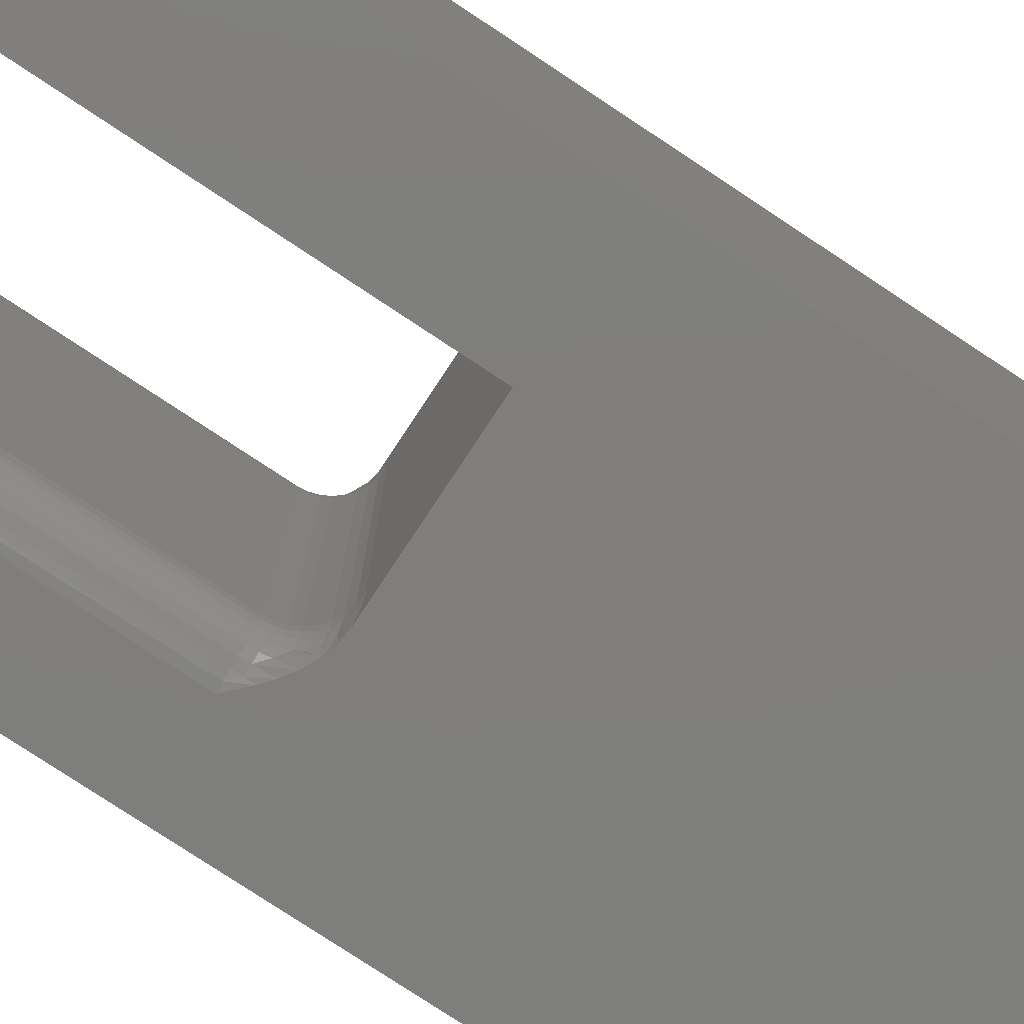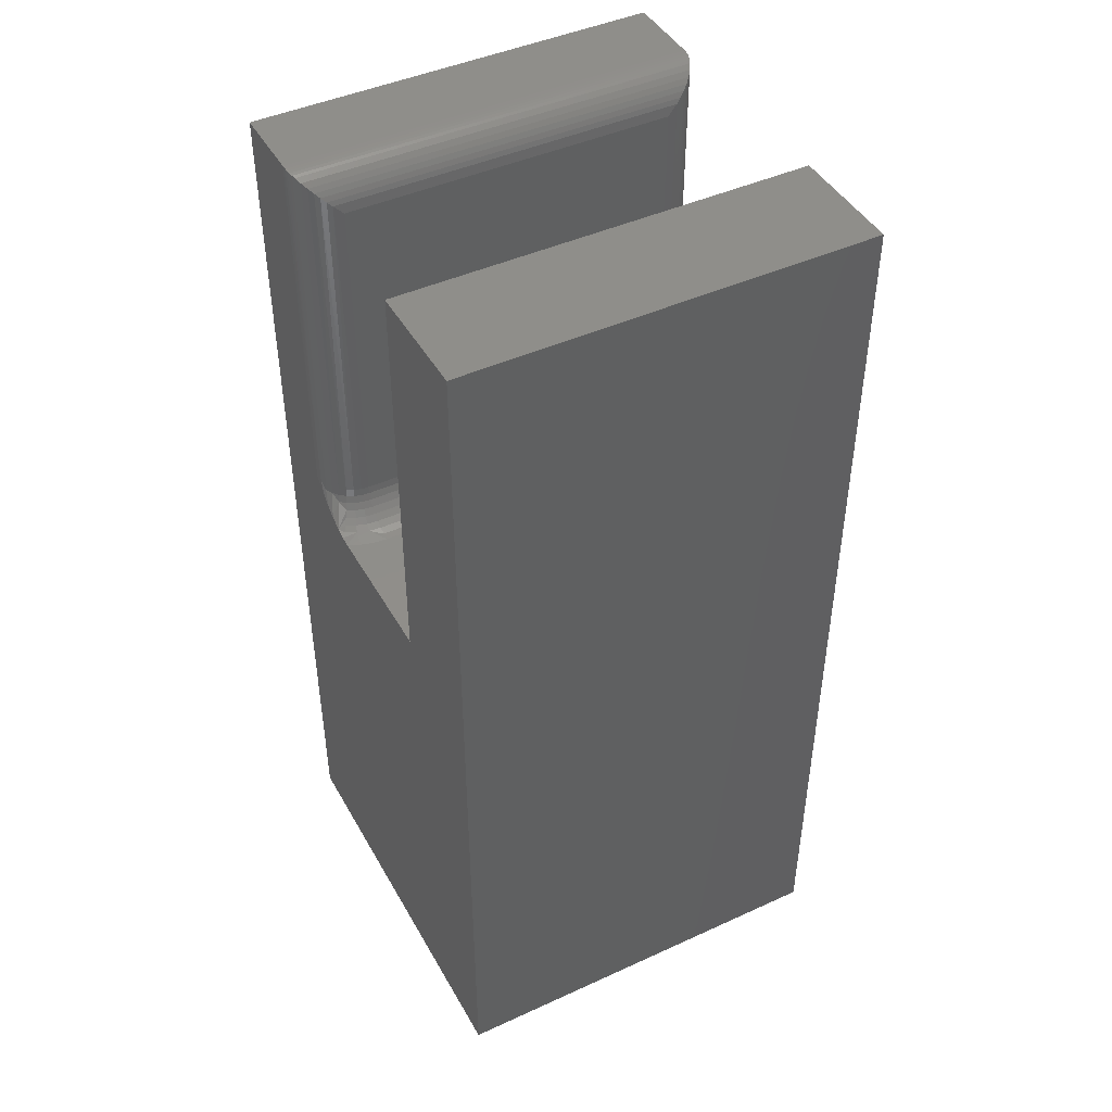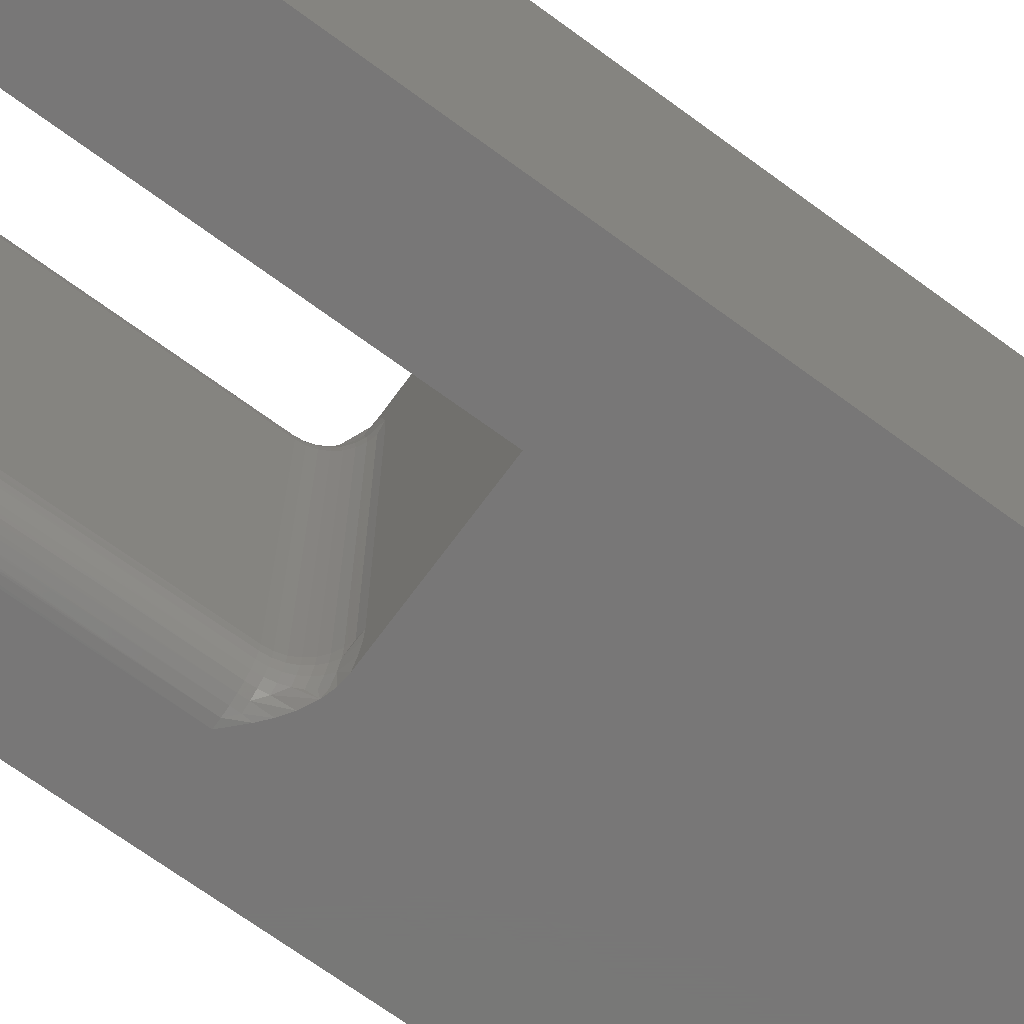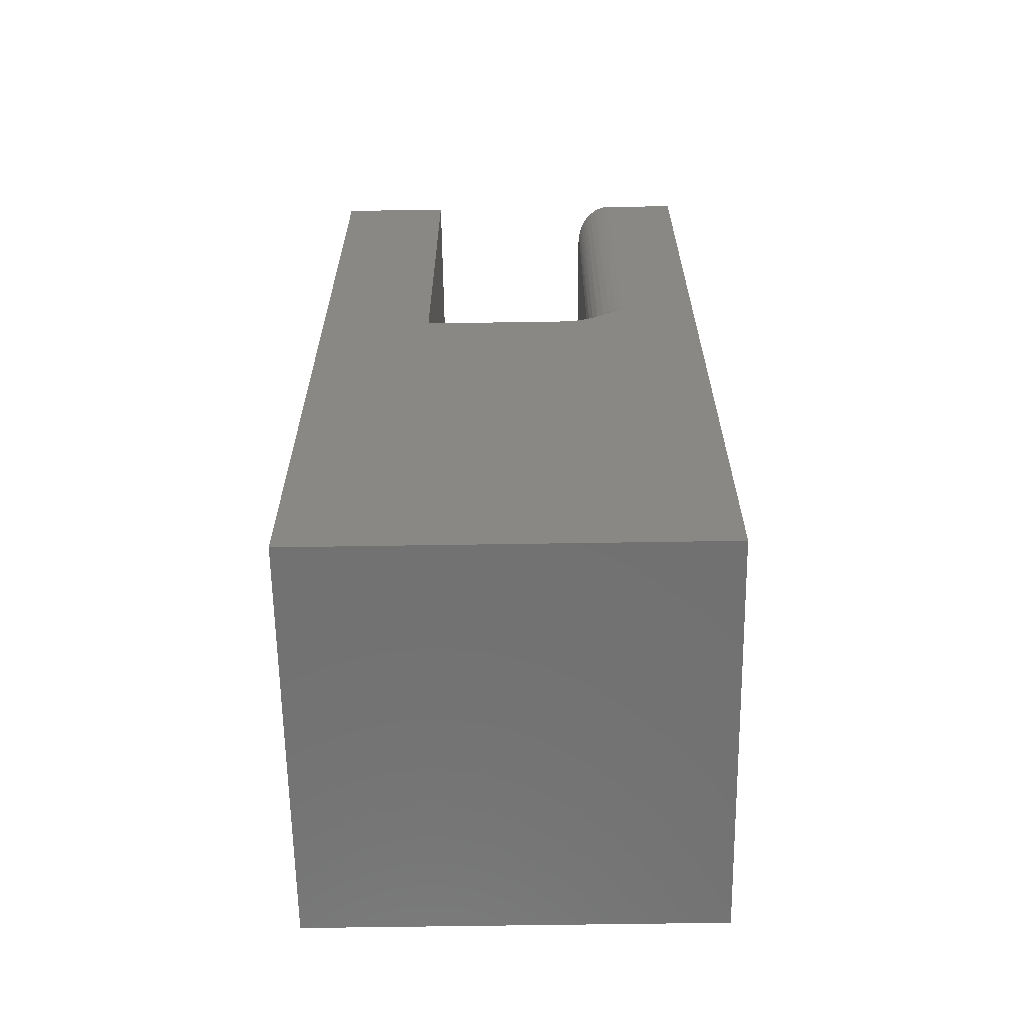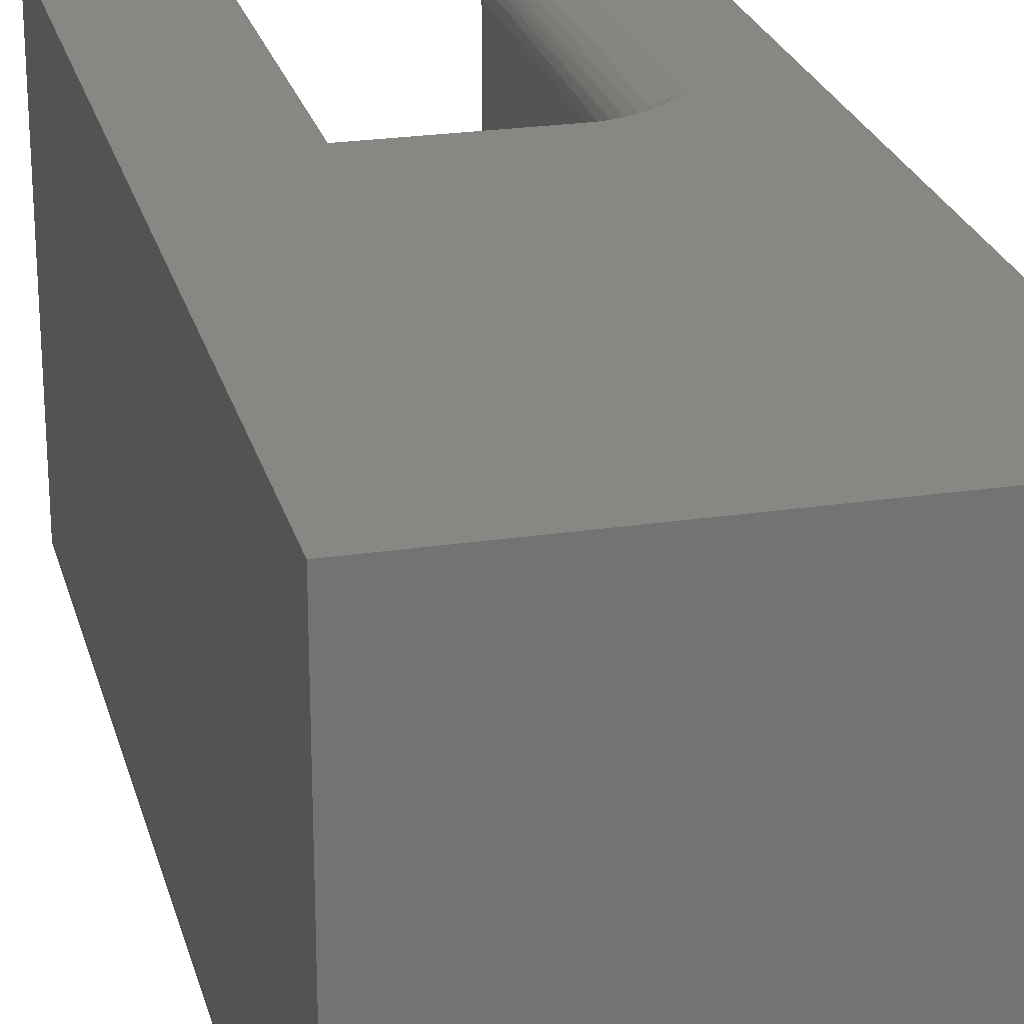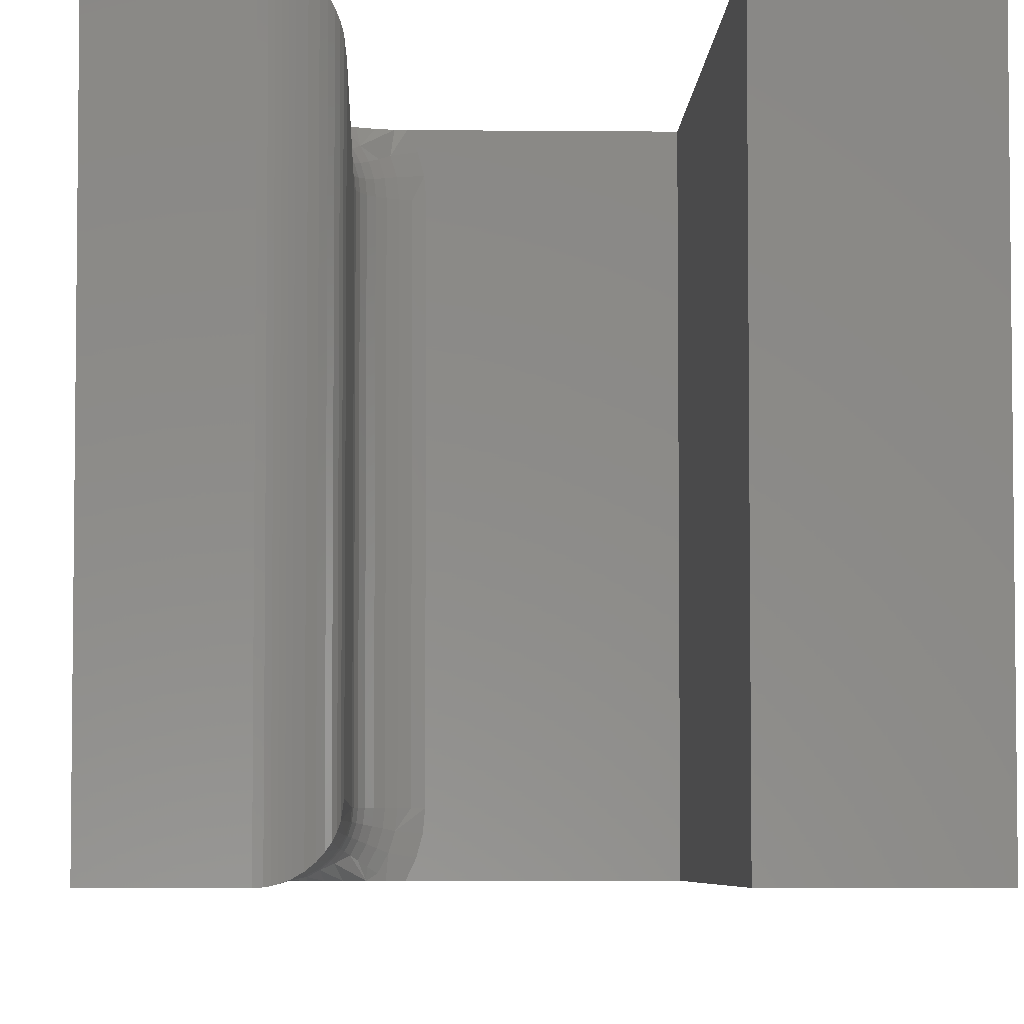
<metadata>
{"format":"stl","ext":"stl","renderer":"f3d","projection":"perspective","resolution":1024,"background":"white","views":[{"elev":-78.2,"azim":56.5,"up":"+Y"},{"elev":44.9,"azim":62.1,"up":"+Z"},{"elev":-70.2,"azim":53.8,"up":"+Y"},{"elev":-63.3,"azim":-179.1,"up":"+Z"},{"elev":24.2,"azim":166.0,"up":"+Y"},{"elev":-5.1,"azim":-1.8,"up":"+Y"}]}
</metadata>
<code>
# stl→obj: 133 verts, 262 faces
v -0.0625 0.1328 0.7188
v -0.0631 0.1389 0.4531
v -0.06352 0.1407 0.7267
v -0.0625 0.1328 0.4531
v -0.09375 0.1641 0.4531
v -0.08989 0.1638 0.7498
v -0.08765 0.1635 0.4531
v -0.09375 0.1641 0.75
v -0.06488 0.1448 0.4531
v -0.0648 0.1446 0.7305
v -0.06662 0.1483 0.7343
v -0.06777 0.1502 0.4531
v -0.069 0.1519 0.7378
v -0.07165 0.1549 0.4531
v -0.07197 0.1552 0.7412
v -0.07639 0.1588 0.4531
v -0.07587 0.1584 0.7444
v -0.08024 0.161 0.7469
v -0.08179 0.1617 0.4531
v -0.08254 0.162 0.7479
v -0.08496 0.1628 0.7487
v -0.08739 0.1634 0.7493
v -0.09375 -0.1641 0.4531
v -0.08989 -0.1638 0.7498
v -0.09375 -0.1641 0.75
v -0.08765 -0.1635 0.4531
v -0.0625 -0.1328 0.4531
v -0.06352 -0.1407 0.7267
v -0.0631 -0.1389 0.4531
v -0.0625 -0.1328 0.7188
v -0.08739 -0.1634 0.7493
v -0.08496 -0.1628 0.7487
v -0.08179 -0.1617 0.4531
v -0.08254 -0.162 0.7479
v -0.08024 -0.161 0.7469
v -0.07639 -0.1588 0.4531
v -0.07587 -0.1584 0.7444
v -0.07165 -0.1549 0.4531
v -0.07197 -0.1552 0.7412
v -0.069 -0.1519 0.7378
v -0.06777 -0.1502 0.4531
v -0.06662 -0.1483 0.7343
v -0.06488 -0.1448 0.4531
v -0.0648 -0.1446 0.7305
v 0.07911 0.1641 0.4219
v -0.03962 0.1641 0.4219
v -0.03502 0.1542 0.4219
v -0.0322 0.1437 0.4219
v -0.03125 0.1328 0.4219
v -0.03125 -0.1328 0.4219
v 0.07911 -0.1641 0.4219
v -0.0322 -0.1437 0.4219
v -0.03502 -0.1542 0.4219
v -0.03962 -0.1641 0.4219
v -0.1562 -0.1641 0
v -0.04813 -0.1641 0.4227
v -0.05659 -0.1641 0.4252
v -0.06653 -0.1641 0.43
v -0.07445 -0.1641 0.4354
v -0.08143 -0.1641 0.4413
v -0.1562 -0.1641 0.75
v 0.1719 -0.1641 0.75
v 0.07911 -0.1641 0.75
v 0.1719 -0.1641 0
v -0.1562 0.1641 0
v -0.1562 0.1641 0.75
v -0.08143 0.1641 0.4413
v -0.07445 0.1641 0.4354
v -0.06653 0.1641 0.43
v -0.06214 0.1641 0.4276
v -0.05381 0.1641 0.4242
v -0.04525 0.1641 0.4222
v 0.1719 0.1641 0
v 0.1719 0.1641 0.75
v 0.07911 0.1641 0.75
v -0.03735 -0.1328 0.4225
v -0.04418 -0.1427 0.4243
v -0.04706 -0.1522 0.4243
v -0.08156 -0.1622 0.447
v -0.07605 -0.1593 0.447
v -0.06997 -0.1566 0.4412
v -0.05622 -0.1579 0.4271
v -0.06016 -0.1553 0.431
v -0.06339 -0.1531 0.4358
v -0.07123 -0.1553 0.447
v -0.05173 -0.1609 0.4243
v -0.04321 -0.1328 0.4243
v -0.04861 -0.1328 0.4271
v -0.04948 -0.1416 0.4271
v -0.05335 -0.1328 0.431
v -0.05412 -0.1407 0.431
v -0.05723 -0.1328 0.4358
v -0.05794 -0.1399 0.4358
v -0.06012 -0.1328 0.4412
v -0.06077 -0.1394 0.4412
v -0.0619 -0.1328 0.447
v -0.06251 -0.139 0.447
v -0.06579 -0.1515 0.4412
v -0.06727 -0.1505 0.447
v -0.05205 -0.1501 0.4271
v -0.05642 -0.1483 0.431
v -0.06001 -0.1468 0.4358
v -0.06268 -0.1457 0.4412
v -0.06432 -0.145 0.447
v -0.04706 0.1522 0.4243
v -0.04418 0.1427 0.4243
v -0.03735 0.1328 0.4225
v -0.08156 0.1622 0.447
v -0.06518 0.1614 0.431
v -0.06016 0.1553 0.431
v -0.05642 0.1483 0.431
v -0.05205 0.1501 0.4271
v -0.07605 0.1593 0.447
v -0.07123 0.1553 0.447
v -0.06997 0.1566 0.4412
v -0.06793 0.1586 0.4358
v -0.04321 0.1328 0.4243
v -0.04948 0.1416 0.4271
v -0.04861 0.1328 0.4271
v -0.05412 0.1407 0.431
v -0.05335 0.1328 0.431
v -0.05794 0.1399 0.4358
v -0.05723 0.1328 0.4358
v -0.06077 0.1394 0.4412
v -0.06012 0.1328 0.4412
v -0.06251 0.139 0.447
v -0.0619 0.1328 0.447
v -0.06001 0.1468 0.4358
v -0.06268 0.1457 0.4412
v -0.06432 0.145 0.447
v -0.06579 0.1515 0.4412
v -0.06339 0.1531 0.4358
v -0.06727 0.1505 0.447
f 1 2 3
f 1 4 2
f 5 6 7
f 5 8 6
f 3 2 9
f 3 9 10
f 11 10 9
f 9 12 11
f 11 12 13
f 13 12 14
f 13 14 15
f 15 14 16
f 15 16 17
f 18 17 16
f 16 19 18
f 18 19 20
f 20 19 7
f 21 20 7
f 21 7 22
f 6 22 7
f 23 24 25
f 23 26 24
f 27 28 29
f 27 30 28
f 24 26 31
f 32 31 26
f 26 33 32
f 32 33 34
f 35 34 33
f 33 36 35
f 35 36 37
f 37 36 38
f 37 38 39
f 40 39 38
f 38 41 40
f 42 40 41
f 41 43 42
f 42 43 44
f 28 44 43
f 43 29 28
f 1 30 4
f 4 30 27
f 45 46 47
f 45 47 48
f 45 48 49
f 45 49 50
f 45 50 51
f 51 50 52
f 51 52 53
f 51 53 54
f 55 54 56
f 55 56 57
f 55 57 58
f 55 58 59
f 55 59 60
f 55 60 23
f 55 23 25
f 55 25 61
f 62 63 64
f 64 63 51
f 64 51 55
f 55 51 54
f 65 66 8
f 65 8 5
f 65 5 67
f 65 67 68
f 65 68 69
f 65 69 70
f 65 70 71
f 65 71 72
f 65 72 46
f 65 46 45
f 65 45 73
f 73 45 74
f 74 45 75
f 76 77 50
f 77 52 50
f 53 78 54
f 78 56 54
f 60 79 26
f 60 26 23
f 59 80 79
f 79 60 59
f 58 81 80
f 80 59 58
f 57 82 83
f 57 83 84
f 81 57 84
f 81 58 57
f 53 52 77
f 85 80 81
f 56 86 57
f 57 86 82
f 76 87 77
f 77 87 88
f 77 88 89
f 89 88 90
f 89 90 91
f 91 90 92
f 91 92 93
f 93 92 94
f 93 94 95
f 95 94 96
f 95 96 97
f 97 96 27
f 97 27 29
f 26 79 33
f 33 79 80
f 33 80 36
f 36 80 85
f 36 85 38
f 84 98 81
f 81 98 99
f 81 99 85
f 85 99 41
f 85 41 38
f 56 78 86
f 86 78 100
f 86 100 82
f 82 100 101
f 82 101 83
f 83 101 102
f 83 102 84
f 84 102 103
f 84 103 98
f 98 103 104
f 98 104 99
f 99 104 43
f 99 43 41
f 53 77 78
f 78 77 89
f 78 89 100
f 100 89 91
f 100 91 101
f 101 91 93
f 101 93 102
f 102 93 95
f 102 95 103
f 103 95 97
f 103 97 104
f 104 97 29
f 104 29 43
f 72 105 46
f 105 47 46
f 48 47 106
f 107 48 106
f 68 67 108
f 7 67 5
f 108 67 7
f 19 108 7
f 48 107 49
f 70 69 109
f 110 111 112
f 110 112 105
f 110 105 72
f 110 72 71
f 110 71 70
f 110 70 109
f 113 69 68
f 113 68 108
f 113 108 19
f 113 19 16
f 113 16 14
f 113 14 114
f 113 114 115
f 113 115 116
f 113 116 109
f 113 109 69
f 107 106 117
f 117 106 118
f 117 118 119
f 119 118 120
f 119 120 121
f 121 120 122
f 121 122 123
f 123 122 124
f 123 124 125
f 125 124 126
f 125 126 127
f 127 126 2
f 127 2 4
f 47 105 106
f 106 105 112
f 106 112 118
f 118 112 111
f 118 111 120
f 120 111 128
f 120 128 122
f 122 128 129
f 122 129 124
f 124 129 130
f 124 130 126
f 126 130 9
f 126 9 2
f 131 128 132
f 132 128 111
f 132 111 110
f 128 131 129
f 129 131 133
f 129 133 130
f 130 133 12
f 130 12 9
f 115 132 116
f 116 132 110
f 116 110 109
f 132 115 131
f 131 115 114
f 131 114 133
f 133 114 14
f 133 14 12
f 121 88 119
f 119 88 87
f 119 87 117
f 117 87 76
f 117 76 107
f 107 76 50
f 107 50 49
f 88 121 90
f 90 121 123
f 90 123 92
f 92 123 125
f 92 125 94
f 94 125 127
f 94 127 96
f 96 127 4
f 96 4 27
f 63 75 51
f 51 75 45
f 61 25 66
f 66 25 8
f 55 65 64
f 64 65 73
f 30 3 28
f 30 1 3
f 18 37 17
f 17 37 39
f 17 39 15
f 15 39 40
f 15 40 13
f 13 40 42
f 13 42 11
f 11 42 44
f 11 44 10
f 10 44 28
f 10 28 3
f 8 25 6
f 6 25 24
f 6 24 22
f 22 24 31
f 22 31 21
f 21 31 32
f 21 32 20
f 20 32 34
f 20 34 18
f 18 34 35
f 18 35 37
f 63 62 75
f 75 62 74
f 65 55 66
f 66 55 61
f 64 73 62
f 62 73 74

</code>
